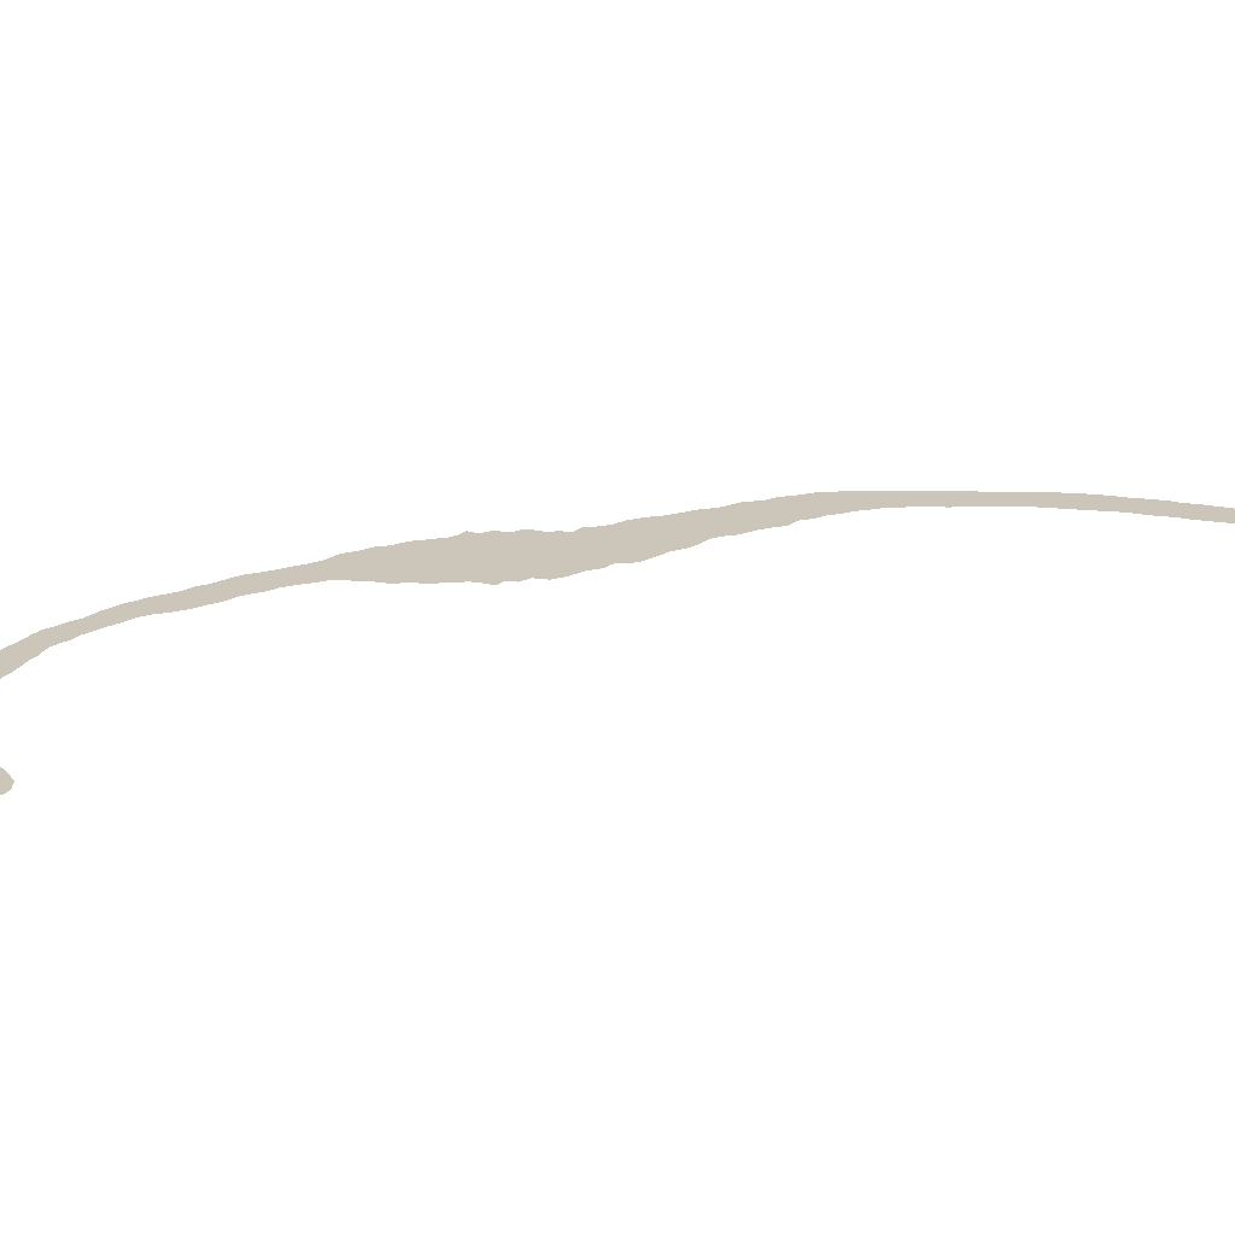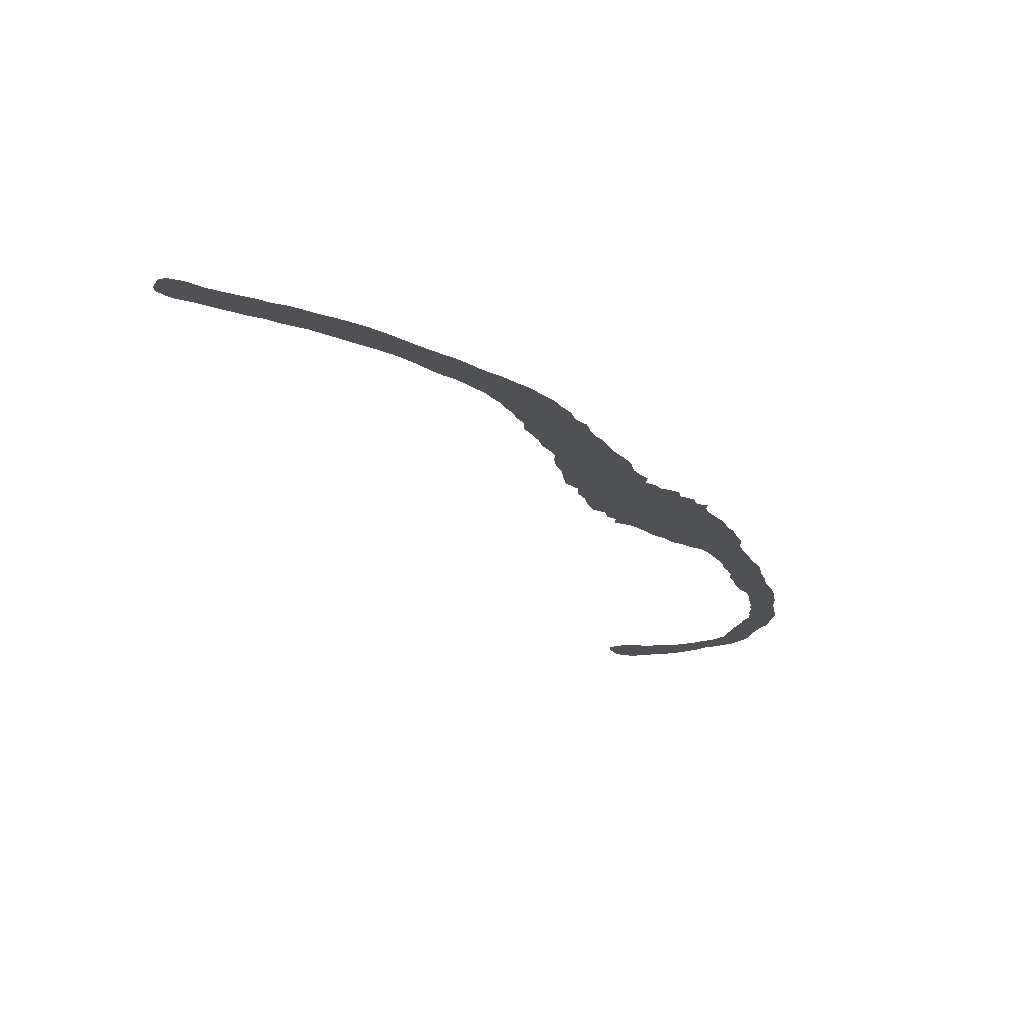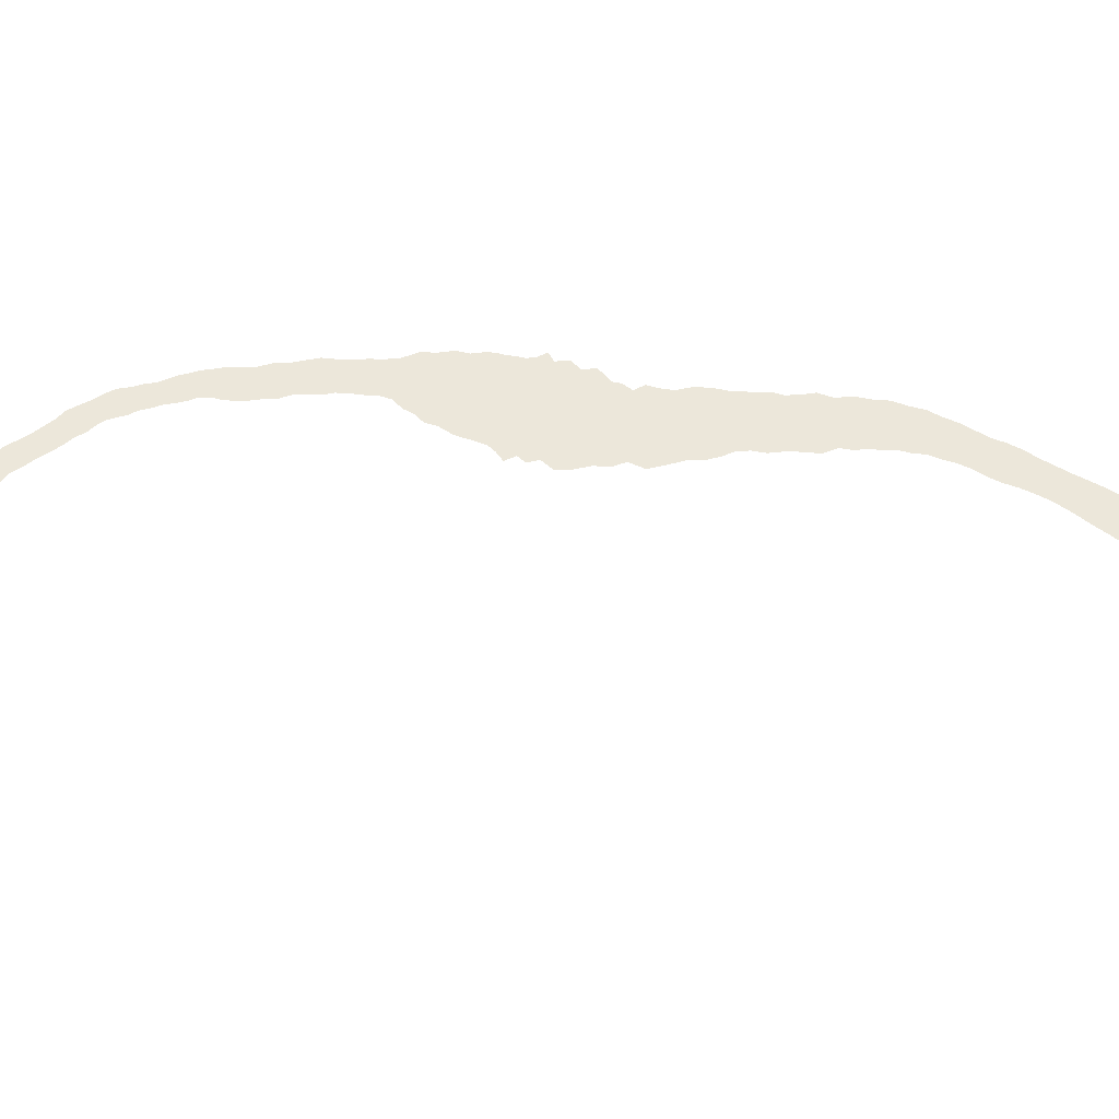
<metadata>
{"format":"obj","ext":"obj","renderer":"f3d","projection":"perspective","resolution":1024,"background":"white","views":[{"elev":20.9,"azim":-143.7,"up":"+Y"},{"elev":70.0,"azim":6.3,"up":"+Z"},{"elev":52.0,"azim":-114.3,"up":"+Y"}]}
</metadata>
<code>
g
v 40.33 0 -59.41
v 42.17 0 -62.54
v 40.51 0 -57.81
v 43.65 0 -63.16
v 42.02 0 -55.76
v 46.18 0 -62.84
v 43.66 0 -54.87
v 47.49 0 -61.99
v 45.58 0 -53.99
v 49 0 -61.18
v 47.54 0 -53.53
v 50.54 0 -60.03
v 49.35 0 -53
v 52.23 0 -58.94
v 50.94 0 -52.22
v 54.05 0 -58
v 52.55 0 -51.61
v 55.71 0 -56.73
v 53.98 0 -50.76
v 57.39 0 -55.51
v 55.55 0 -50.05
v 58.77 0 -53.94
v 56.82 0 -48.91
v 60.27 0 -52.61
v 58.26 0 -47.86
v 61.49 0 -51.04
v 59.74 0 -46.65
v 62.6 0 -49.55
v 61.57 0 -44.67
v 64.61 0 -47.89
v 63.46 0 -42.92
v 66.65 0 -45.95
v 64.87 0 -41.07
v 68.66 0 -43.75
v 66.04 0 -39.21
v 70.12 0 -41.09
v 66.42 0 -36.94
v 71.5 0 -38.37
v 67.14 0 -34.52
v 71.92 0 -35.5
v 67.61 0 -31.81
v 72.46 0 -32.94
v 68.19 0 -29.6
v 73.04 0 -31.07
v 68.85 0 -27.72
v 73.59 0 -29.21
v 69.05 0 -25.84
v 74.53 0 -27.33
v 69.72 0 -24.17
v 74.78 0 -25.19
v 70.17 0 -22.48
v 74.96 0 -23.04
v 70.02 0 -20.75
v 75.38 0 -20.89
v 69.76 0 -19.03
v 75.56 0 -18.69
v 69.95 0 -17.19
v 74.99 0 -16.59
v 69.62 0 -15.31
v 74.75 0 -14.53
v 69.49 0 -13.29
v 74.25 0 -12.61
v 69.01 0 -11.27
v 74.25 0 -10.74
v 68.72 0 -9.601
v 74.29 0 -9.065
v 68.65 0 -8.187
v 73.98 0 -7.286
v 68.16 0 -6.959
v 73.78 0 -5.381
v 67.67 0 -5.746
v 73.22 0 -3.531
v 66.69 0 -4.629
v 72.83 0 -1.65
v 65.85 0 -3.228
v 72.14 0 -0.08677
v 65.02 0 -1.476
v 71.54 0 1.14
v 64.37 0 0.8073
v 70.87 0 2.734
v 63.4 0 3.186
v 70.62 0 5.033
v 63.21 0 5.6
v 69.63 0 7.319
v 62.39 0 7.708
v 69.13 0 9.847
v 61.38 0 9.652
v 68.56 0 12.43
v 60.87 0 11.8
v 67.19 0 14.68
v 59.83 0 13.81
v 66.14 0 16.98
v 58.54 0 15.77
v 65.24 0 19.23
v 57.48 0 17.74
v 64.19 0 21.36
v 56.01 0 19.31
v 63.39 0 23.81
v 53.56 0 20.02
v 63.3 0 26.97
v 51.98 0 21.19
v 62.06 0 29.46
v 49.71 0 21.94
v 61.26 0 32.23
v 48.02 0 23.64
v 59.8 0 33.98
v 45.68 0 25.01
v 59.14 0 36.15
v 44.45 0 26.05
v 58.43 0 37.53
v 43.6 0 27.07
v 57.29 0 38.88
v 42.52 0 27.97
v 56.31 0 40.31
v 41.46 0 28.98
v 55.29 0 41.59
v 39.81 0 29.61
v 54.85 0 43.26
v 37.59 0 29.94
v 54.99 0 45.23
v 37.66 0 32.22
v 52.89 0 45.31
v 35.9 0 32.92
v 52.05 0 47.64
v 35.48 0 35.17
v 49.45 0 48.53
v 32.96 0 36.18
v 48.96 0 50.68
v 31.75 0 38.81
v 47.33 0 51.33
v 31.16 0 41.9
v 45.35 0 51.69
v 29.82 0 44.24
v 44.39 0 52.98
v 29.68 0 47.02
v 42.41 0 53.95
v 27.24 0 49.02
v 42.61 0 56.2
v 26.66 0 52.38
v 41.11 0 57.83
v 26.28 0 55.48
v 39.75 0 59.88
v 25.15 0 58.01
v 39.25 0 62.54
v 24.76 0 60.52
v 37.94 0 65.18
v 24.83 0 63.03
v 35.96 0 67.71
v 23.97 0 65.08
v 34.56 0 70.53
v 22.51 0 67.11
v 33.4 0 73.11
v 21.67 0 69.84
v 31.85 0 74.88
v 20.39 0 72.38
v 30.96 0 77.08
v 18.97 0 74.69
v 30.29 0 79.6
v 18.96 0 77.46
v 28.19 0 81.66
v 17.58 0 79.48
v 27.33 0 84.38
v 16.91 0 81.71
v 25.56 0 86.7
v 15.64 0 83.51
v 24.14 0 89.24
v 14.8 0 85.56
v 22 0 91.26
v 13.41 0 87.21
v 20.13 0 93.42
v 12.25 0 89.14
v 17.75 0 95.03
v 10.56 0 90.66
v 15.66 0 96.82
v 8.909 0 92.37
v 13.34 0 98.22
v 7.017 0 93.94
v 11.15 0 99.63
v 4.789 0 95.18
v 9.28 0 101.3
v 2.678 0 96.79
v 7.152 0 102.9
v 0.7341 0 98.66
v 4.725 0 104.2
v -1.349 0 100.3
v 2.393 0 105.7
v -3.487 0 101.8
v 0.05128 0 107.2
v -5.771 0 103
v -2.232 0 108.9
v -8.097 0 104.1
v -4.567 0 110.5
v -10.42 0 105.2
v -7.006 0 111.9
v -12.71 0 106.4
v -9.592 0 113.1
v -15.05 0 107.5
v -12.22 0 114.2
v -17.39 0 108.6
v -14.96 0 115.1
v -19.96 0 109.3
v -17.56 0 116.2
v -22.41 0 110.1
v -20.11 0 117.2
v -24.46 0 111.1
v -22.46 0 117.5
v -26.72 0 111.5
v -24.63 0 118.5
v -28.92 0 112.3
v -26.87 0 119
v -31.13 0 113
v -29.08 0 119.6
v -33.36 0 113.9
v -31.24 0 120.2
v -35.99 0 114.8
v -33.67 0 121
v -38.79 0 115.4
v -35.95 0 122.4
v -39.96 0 116.1
v -37.04 0 122.7
v -41.66 0 117.5
v -39.23 0 123
v -41.92 0 119.1
v -40.58 0 122.1
g _0
f 3 2 1
f 2 3 4
f 5 4 3
f 4 5 6
f 7 6 5
f 6 7 8
f 9 8 7
f 8 9 10
f 11 10 9
f 10 11 12
f 13 12 11
f 12 13 14
f 15 14 13
f 14 15 16
f 17 16 15
f 16 17 18
f 19 18 17
f 18 19 20
f 21 20 19
f 20 21 22
f 23 22 21
f 22 23 24
f 25 24 23
f 24 25 26
f 27 26 25
f 26 27 28
f 29 28 27
f 28 29 30
f 31 30 29
f 30 31 32
f 33 32 31
f 32 33 34
f 35 34 33
f 34 35 36
f 37 36 35
f 36 37 38
f 39 38 37
f 38 39 40
f 41 40 39
f 40 41 42
f 43 42 41
f 42 43 44
f 45 44 43
f 44 45 46
f 47 46 45
f 46 47 48
f 49 48 47
f 48 49 50
f 51 50 49
f 50 51 52
f 53 52 51
f 52 53 54
f 55 54 53
f 54 55 56
f 57 56 55
f 56 57 58
f 59 58 57
f 58 59 60
f 61 60 59
f 60 61 62
f 63 62 61
f 62 63 64
f 65 64 63
f 64 65 66
f 67 66 65
f 66 67 68
f 69 68 67
f 68 69 70
f 71 70 69
f 70 71 72
f 73 72 71
f 72 73 74
f 75 74 73
f 74 75 76
f 77 76 75
f 76 77 78
f 79 78 77
f 78 79 80
f 81 80 79
f 80 81 82
f 83 82 81
f 82 83 84
f 85 84 83
f 84 85 86
f 87 86 85
f 86 87 88
f 89 88 87
f 88 89 90
f 91 90 89
f 90 91 92
f 93 92 91
f 92 93 94
f 95 94 93
f 94 95 96
f 97 96 95
f 96 97 98
f 99 98 97
f 98 99 100
f 101 100 99
f 100 101 102
f 103 102 101
f 102 103 104
f 105 104 103
f 104 105 106
f 107 106 105
f 106 107 108
f 109 108 107
f 108 109 110
f 111 110 109
f 110 111 112
f 113 112 111
f 112 113 114
f 115 114 113
f 114 115 116
f 117 116 115
f 116 117 118
f 119 118 117
f 118 119 120
f 121 120 119
f 120 121 122
f 123 122 121
f 122 123 124
f 125 124 123
f 124 125 126
f 127 126 125
f 126 127 128
f 129 128 127
f 128 129 130
f 131 130 129
f 130 131 132
f 133 132 131
f 132 133 134
f 135 134 133
f 134 135 136
f 137 136 135
f 136 137 138
f 139 138 137
f 138 139 140
f 141 140 139
f 140 141 142
f 143 142 141
f 142 143 144
f 145 144 143
f 144 145 146
f 147 146 145
f 146 147 148
f 149 148 147
f 148 149 150
f 151 150 149
f 150 151 152
f 153 152 151
f 152 153 154
f 155 154 153
f 154 155 156
f 157 156 155
f 156 157 158
f 159 158 157
f 158 159 160
f 161 160 159
f 160 161 162
f 163 162 161
f 162 163 164
f 165 164 163
f 164 165 166
f 167 166 165
f 166 167 168
f 169 168 167
f 168 169 170
f 171 170 169
f 170 171 172
f 173 172 171
f 172 173 174
f 175 174 173
f 174 175 176
f 177 176 175
f 176 177 178
f 179 178 177
f 178 179 180
f 181 180 179
f 180 181 182
f 183 182 181
f 182 183 184
f 185 184 183
f 184 185 186
f 187 186 185
f 186 187 188
f 189 188 187
f 188 189 190
f 191 190 189
f 190 191 192
f 193 192 191
f 192 193 194
f 195 194 193
f 194 195 196
f 197 196 195
f 196 197 198
f 199 198 197
f 198 199 200
f 201 200 199
f 200 201 202
f 203 202 201
f 202 203 204
f 205 204 203
f 204 205 206
f 207 206 205
f 206 207 208
f 209 208 207
f 208 209 210
f 211 210 209
f 210 211 212
f 213 212 211
f 212 213 214
f 215 214 213
f 214 215 216
f 217 216 215
f 216 217 218
f 219 218 217
f 218 219 220
f 221 220 219
f 220 221 222
f 223 222 221
f 222 223 224

</code>
